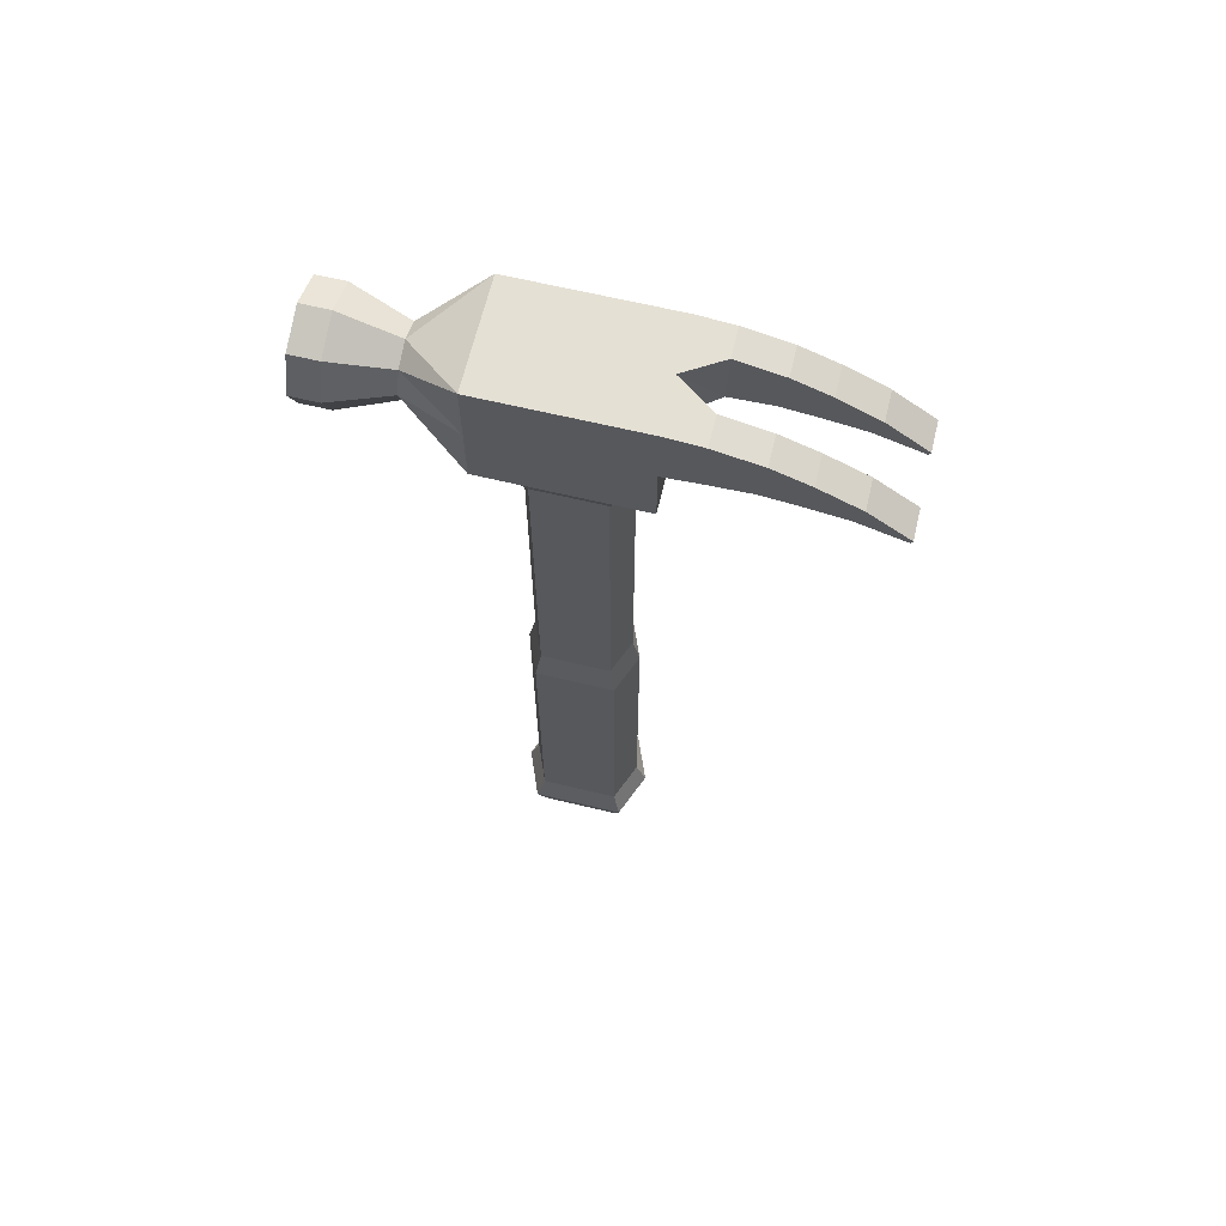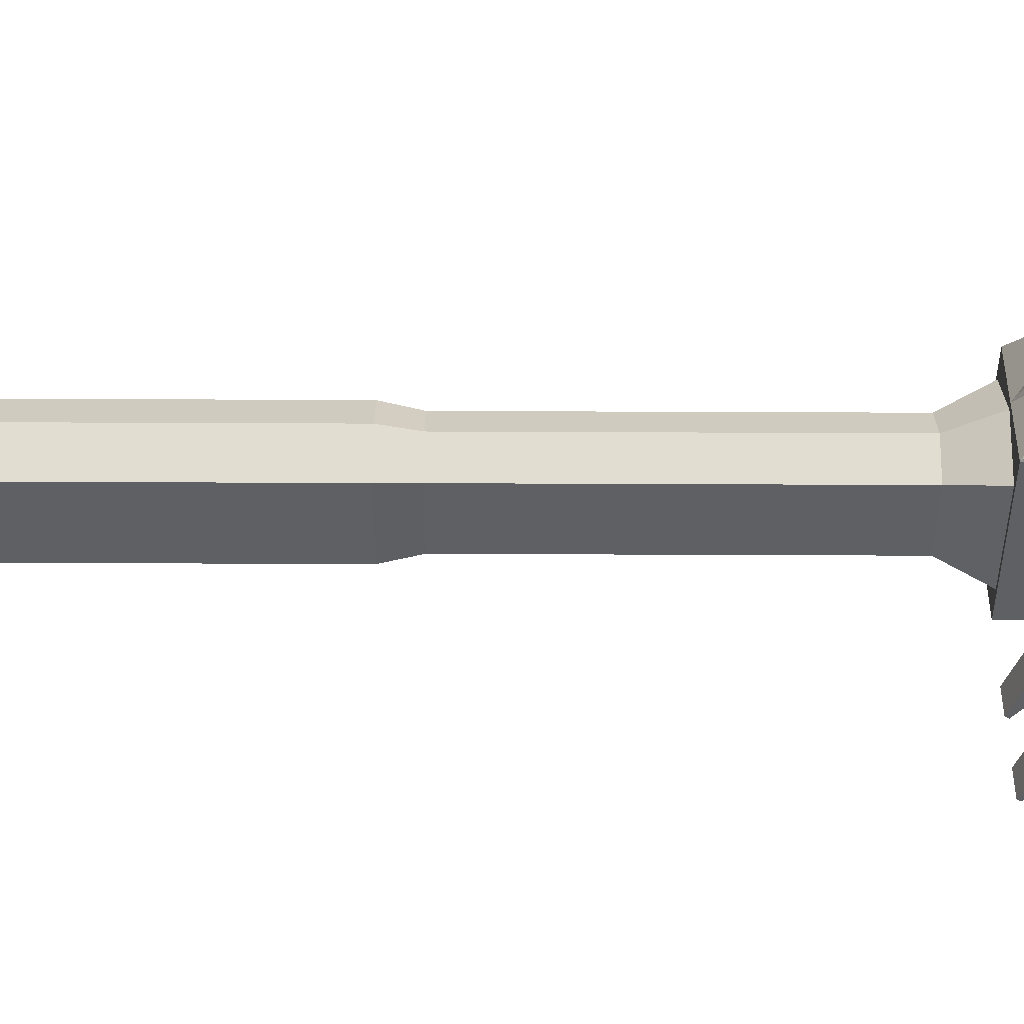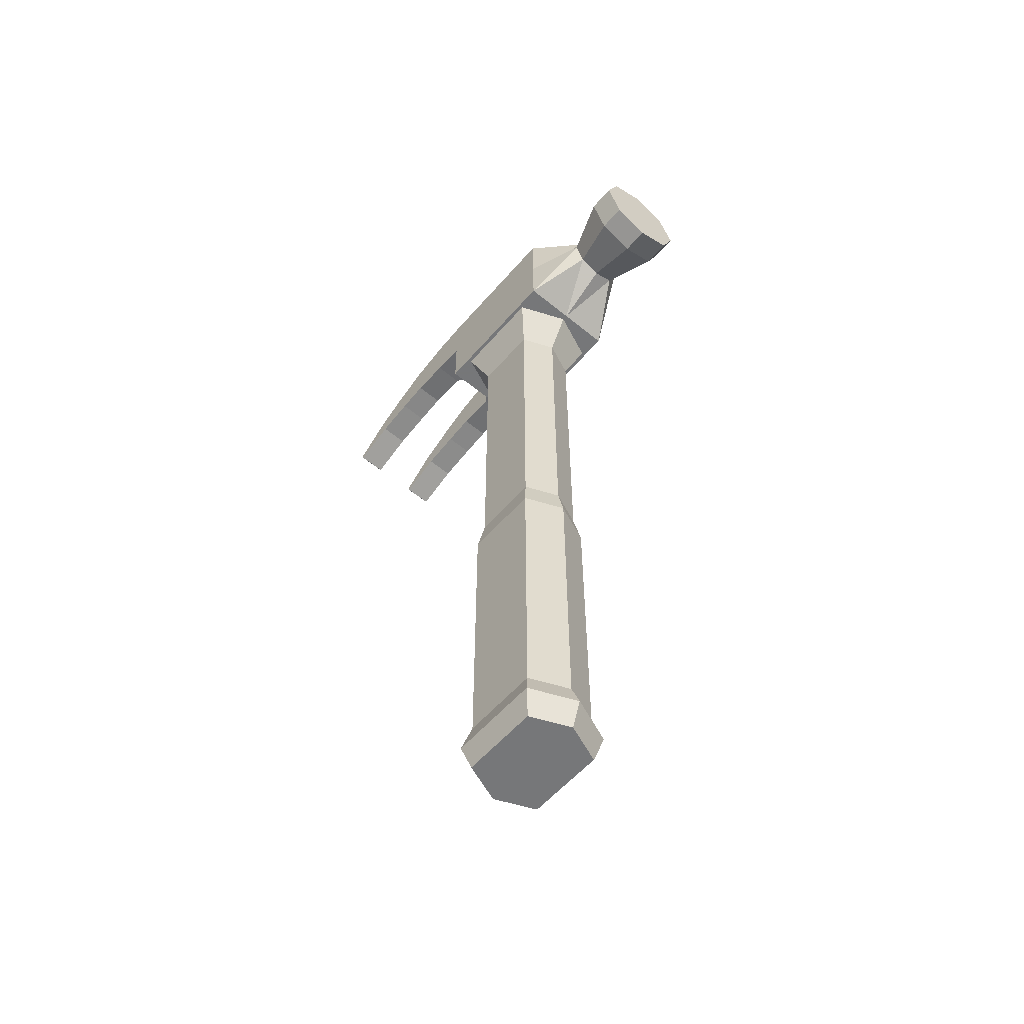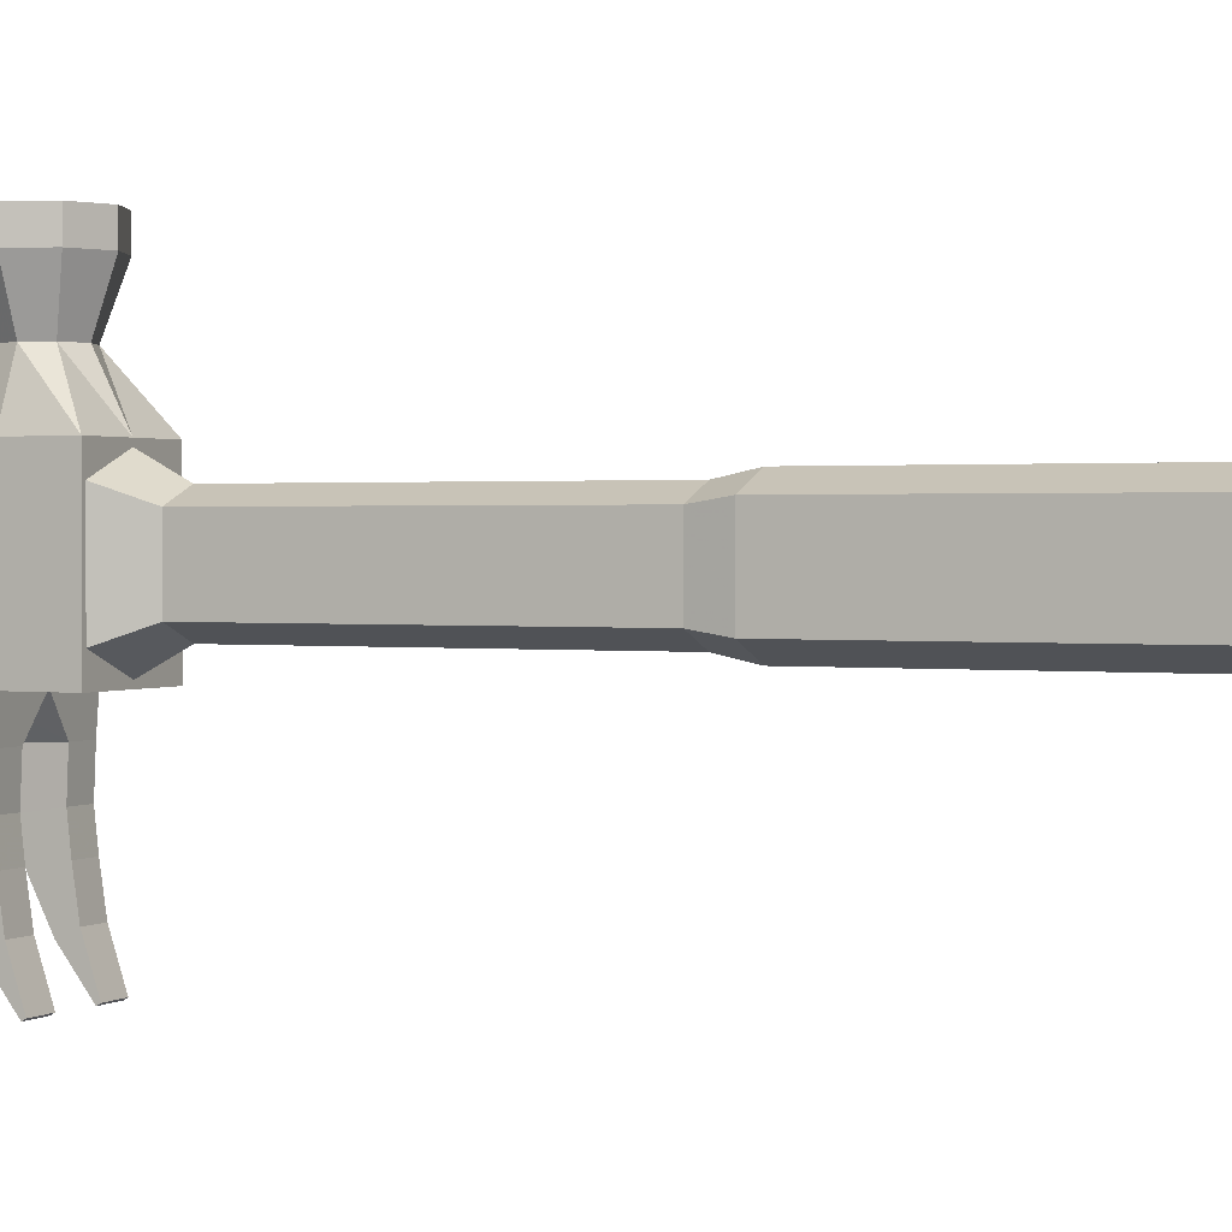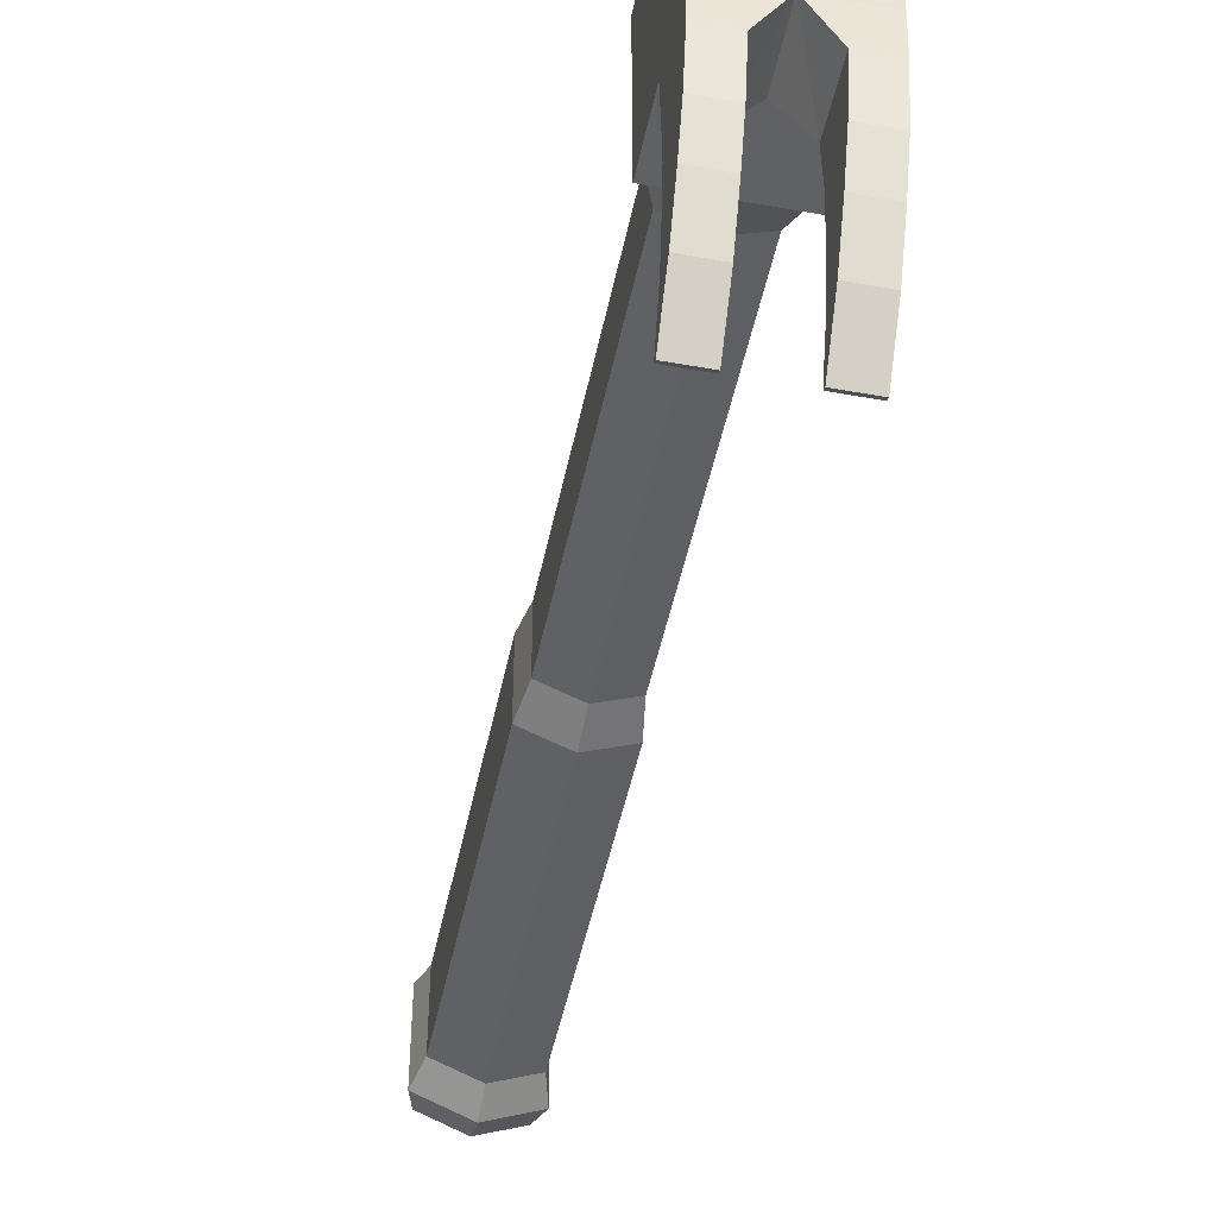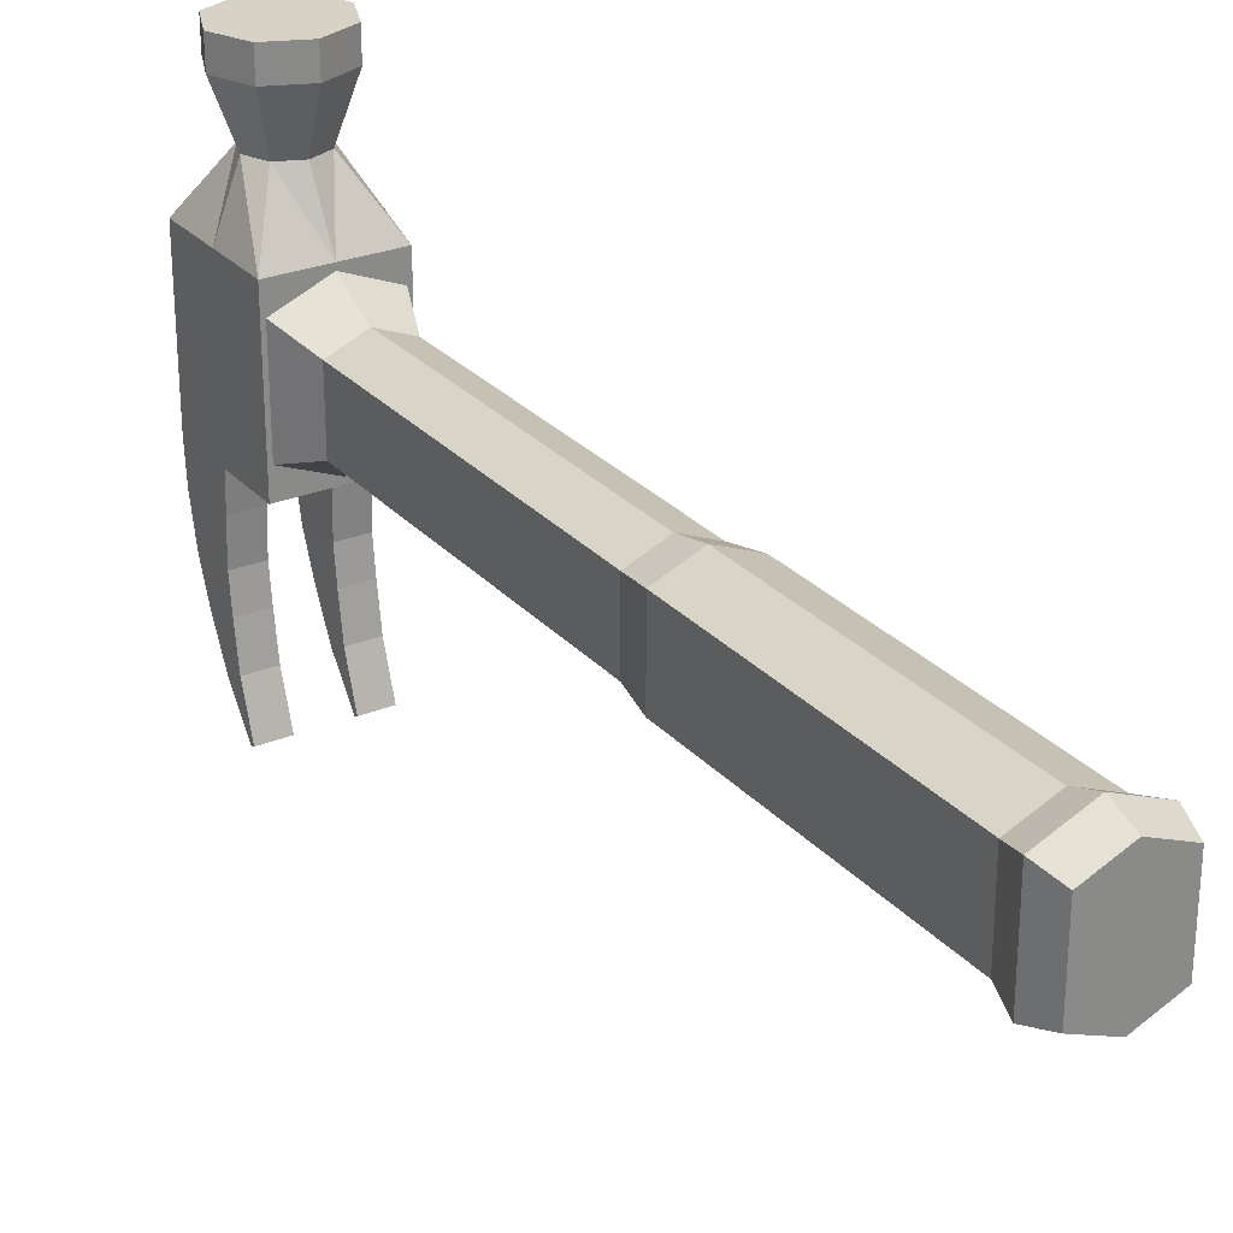
<metadata>
{"format":"obj","ext":"obj","renderer":"f3d","projection":"perspective","resolution":1024,"background":"white","views":[{"elev":65.5,"azim":103.5,"up":"+Y"},{"elev":46.2,"azim":90.3,"up":"+Z"},{"elev":-57.1,"azim":-40.3,"up":"+Y"},{"elev":1.3,"azim":-63.8,"up":"+Z"},{"elev":-47.7,"azim":168.5,"up":"+Z"},{"elev":27.4,"azim":-32.3,"up":"+Z"}]}
</metadata>
<code>
o Hammer_Circle.005
v 0 -0.2623 -0.01535
v -0.01888 -0.2623 -0.007526
v 0 -0.2623 0.03806
v -0.01888 -0.2623 0.03024
v -0.01388 0.02559 0.02523
v 0 0.02559 0.03098
v 0 0.02559 -0.008267
v -0.01388 0.02559 -0.00252
v -0.01593 -0.1271 -0.004577
v 0 -0.1271 -0.01118
v -0.01593 -0.1271 0.02729
v 0 -0.1271 0.03389
v -0.01388 -0.1134 -0.00252
v -0.01388 -0.1134 0.02523
v 0 -0.1134 -0.008267
v 0 -0.1134 0.03098
v -0.01593 -0.2512 -0.004577
v -0.01593 -0.2512 0.02729
v 0 -0.2512 -0.01118
v 0 -0.2512 0.03389
v -0.02035 0.04324 0.03171
v 0 0.04324 0.04014
v 0 0.04324 -0.01743
v -0.02035 0.04324 -0.008998
v -0.01593 -0.2734 0.02729
v 0 -0.2734 0.03389
v 0 -0.2734 -0.01118
v -0.01593 -0.2734 -0.004577
v -0.02201 0.04324 0.04248
v 0 0.04324 -0.01977
v -0.02201 0.04324 -0.01977
v -0.02201 0.0939 0.04248
v 0 0.0939 -0.01977
v -0.02201 0.0939 -0.01977
v -0 0.04736 0.1001
v -0.015 0.05357 0.1001
v -0.02121 0.06857 0.1001
v -0.015 0.08357 0.1001
v -0 0.08978 0.1001
v -0 0.04736 0.08867
v -0.015 0.05357 0.08867
v -0.02121 0.06857 0.08867
v -0.015 0.08357 0.08867
v -0 0.08978 0.08867
v 0 0.05564 0.06612
v 0 0.0815 0.06612
v -0.01293 0.06857 0.06612
v -0.009142 0.07771 0.06612
v -0.009142 0.05943 0.06612
v 0 0.06857 -0.01977
v -0.02201 0.06857 -0.01977
v -0.02201 0.06857 0.04248
v 0 0.04324 0.04248
v 0 0.0939 0.04248
v -0.00989 0.09262 -0.03462
v -0.02201 0.09262 -0.03462
v -0.00989 0.06965 -0.03397
v -0.02201 0.06965 -0.03397
v -0.009923 0.08849 -0.0531
v -0.02201 0.08849 -0.0531
v -0.009923 0.07042 -0.05051
v -0.02201 0.07042 -0.05051
v -0.00992 0.08257 -0.06781
v -0.02201 0.08257 -0.06781
v -0.00992 0.0689 -0.06402
v -0.02201 0.0689 -0.06402
v -0.00989 0.07414 -0.08429
v -0.02201 0.07414 -0.08429
v -0.00989 0.06636 -0.0808
v -0.02201 0.06636 -0.0808
v -0.00989 0.06159 -0.1006
v -0.02201 0.06159 -0.1006
v -0.00989 0.06003 -0.09972
v -0.02201 0.06003 -0.09972
v 0.01888 -0.2623 -0.007526
v 0.01888 -0.2623 0.03024
v 0.01388 0.02559 0.02523
v 0.01388 0.02559 -0.00252
v 0.01593 -0.1271 -0.004577
v 0.01593 -0.1271 0.02729
v 0.01388 -0.1134 -0.00252
v 0.01388 -0.1134 0.02523
v 0.01593 -0.2512 -0.004577
v 0.01593 -0.2512 0.02729
v 0.02035 0.04324 0.03171
v 0.02035 0.04324 -0.008998
v 0.01593 -0.2734 0.02729
v 0.01593 -0.2734 -0.004577
v 0.02201 0.04324 0.04248
v 0.02201 0.04324 -0.01977
v 0.02201 0.0939 0.04248
v 0.02201 0.0939 -0.01977
v 0.015 0.05357 0.1001
v 0.02121 0.06857 0.1001
v 0.015 0.08357 0.1001
v 0.015 0.05357 0.08867
v 0.02121 0.06857 0.08867
v 0.015 0.08357 0.08867
v 0.01293 0.06857 0.06612
v 0.009142 0.07771 0.06612
v 0.009142 0.05943 0.06612
v 0.02201 0.06857 -0.01977
v 0.02201 0.06857 0.04248
v 0.00989 0.09262 -0.03462
v 0.02201 0.09262 -0.03462
v 0.00989 0.06965 -0.03397
v 0.02201 0.06965 -0.03397
v 0.009923 0.08849 -0.0531
v 0.02201 0.08849 -0.0531
v 0.009923 0.07042 -0.05051
v 0.02201 0.07042 -0.05051
v 0.00992 0.08257 -0.06781
v 0.02201 0.08257 -0.06781
v 0.00992 0.0689 -0.06402
v 0.02201 0.0689 -0.06402
v 0.00989 0.07414 -0.08429
v 0.02201 0.07414 -0.08429
v 0.00989 0.06636 -0.0808
v 0.02201 0.06636 -0.0808
v 0.00989 0.06159 -0.1006
v 0.02201 0.06159 -0.1006
v 0.00989 0.06003 -0.09972
v 0.02201 0.06003 -0.09972
f 8 13 14 5
f 16 6 5 14
f 13 8 7 15
f 17 9 10 19
f 20 12 11 18
f 9 13 15 10
f 12 16 14 11
f 14 13 9 11
f 2 28 25 4
f 18 4 3 20
f 11 9 17 18
f 5 21 24 8
f 8 24 23 7
f 1 27 28 2
f 19 1 2 17
f 17 2 4 18
f 4 25 26 3
f 6 22 21 5
f 33 50 57 55
f 52 32 34 51
f 37 42 41 36
f 38 43 42 37
f 36 41 40 35
f 39 44 43 38
f 44 46 48 43
f 42 47 49 41
f 43 48 47 42
f 47 52 29 49
f 52 47 48 32
f 46 54 32 48
f 29 52 51 31
f 31 51 50 30
f 39 38 37 36 35 93 94 95
f 29 31 30 53
f 57 58 62 61
f 34 33 55 56
f 50 51 58 57
f 51 34 56 58
f 59 61 65 63
f 55 57 61 59
f 58 56 60 62
f 56 55 59 60
f 66 64 68 70
f 62 60 64 66
f 60 59 63 64
f 61 62 66 65
f 69 70 74 73
f 64 63 67 68
f 65 66 70 69
f 63 65 69 67
f 74 72 71 73
f 67 69 73 71
f 70 68 72 74
f 68 67 71 72
f 41 49 45 40
f 49 29 53 45
f 32 54 91 92 33 34
f 78 77 82 81
f 16 82 77 6
f 81 15 7 78
f 83 19 10 79
f 20 84 80 12
f 79 10 15 81
f 12 80 82 16
f 82 80 79 81
f 75 76 87 88
f 84 20 3 76
f 80 84 83 79
f 77 78 86 85
f 78 7 23 86
f 1 75 88 27
f 19 83 75 1
f 83 84 76 75
f 76 3 26 87
f 6 77 85 22
f 33 104 106 50
f 103 102 92 91
f 94 93 96 97
f 95 94 97 98
f 93 35 40 96
f 39 95 98 44
f 44 98 100 46
f 97 96 101 99
f 98 97 99 100
f 99 101 89 103
f 103 91 100 99
f 46 100 91 54
f 89 90 102 103
f 90 30 50 102
f 89 53 30 90
f 106 110 111 107
f 92 105 104 33
f 50 106 107 102
f 102 107 105 92
f 108 112 114 110
f 104 108 110 106
f 107 111 109 105
f 105 109 108 104
f 115 119 117 113
f 111 115 113 109
f 109 113 112 108
f 110 114 115 111
f 118 122 123 119
f 113 117 116 112
f 114 118 119 115
f 112 116 118 114
f 123 122 120 121
f 116 120 122 118
f 119 123 121 117
f 117 121 120 116
f 96 40 45 101
f 101 45 53 89
f 25 28 27 88 87 26

</code>
